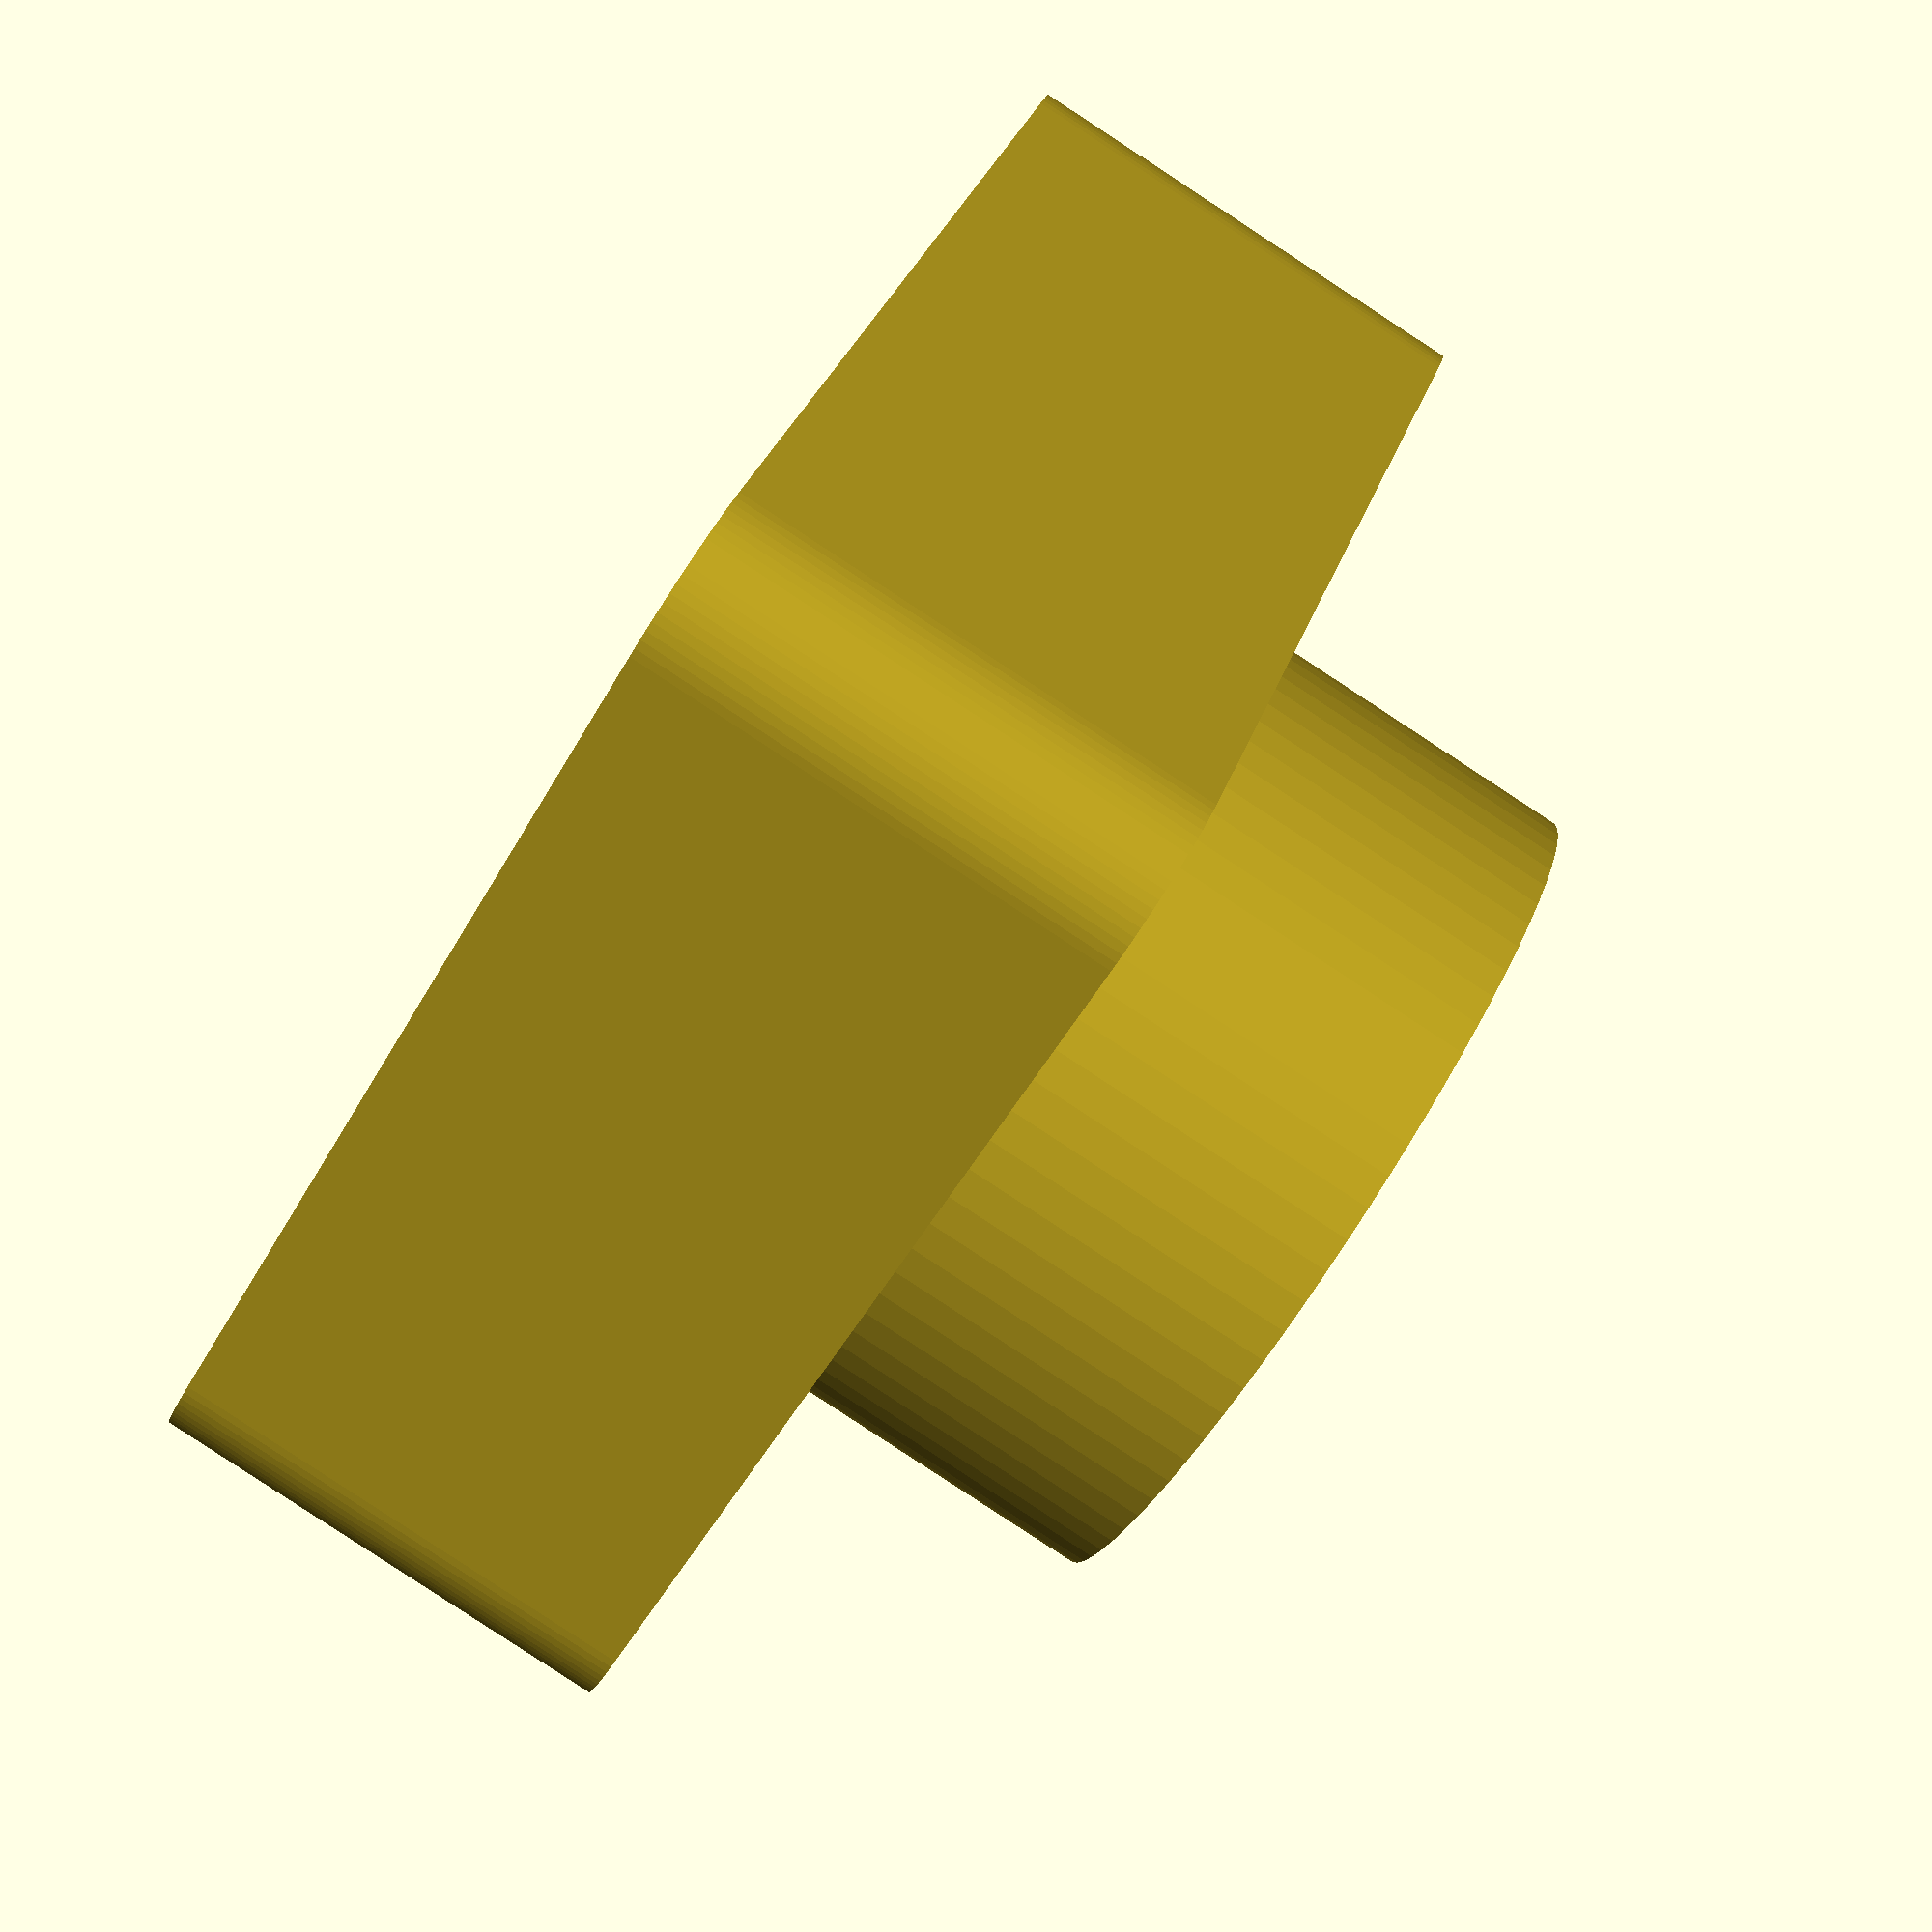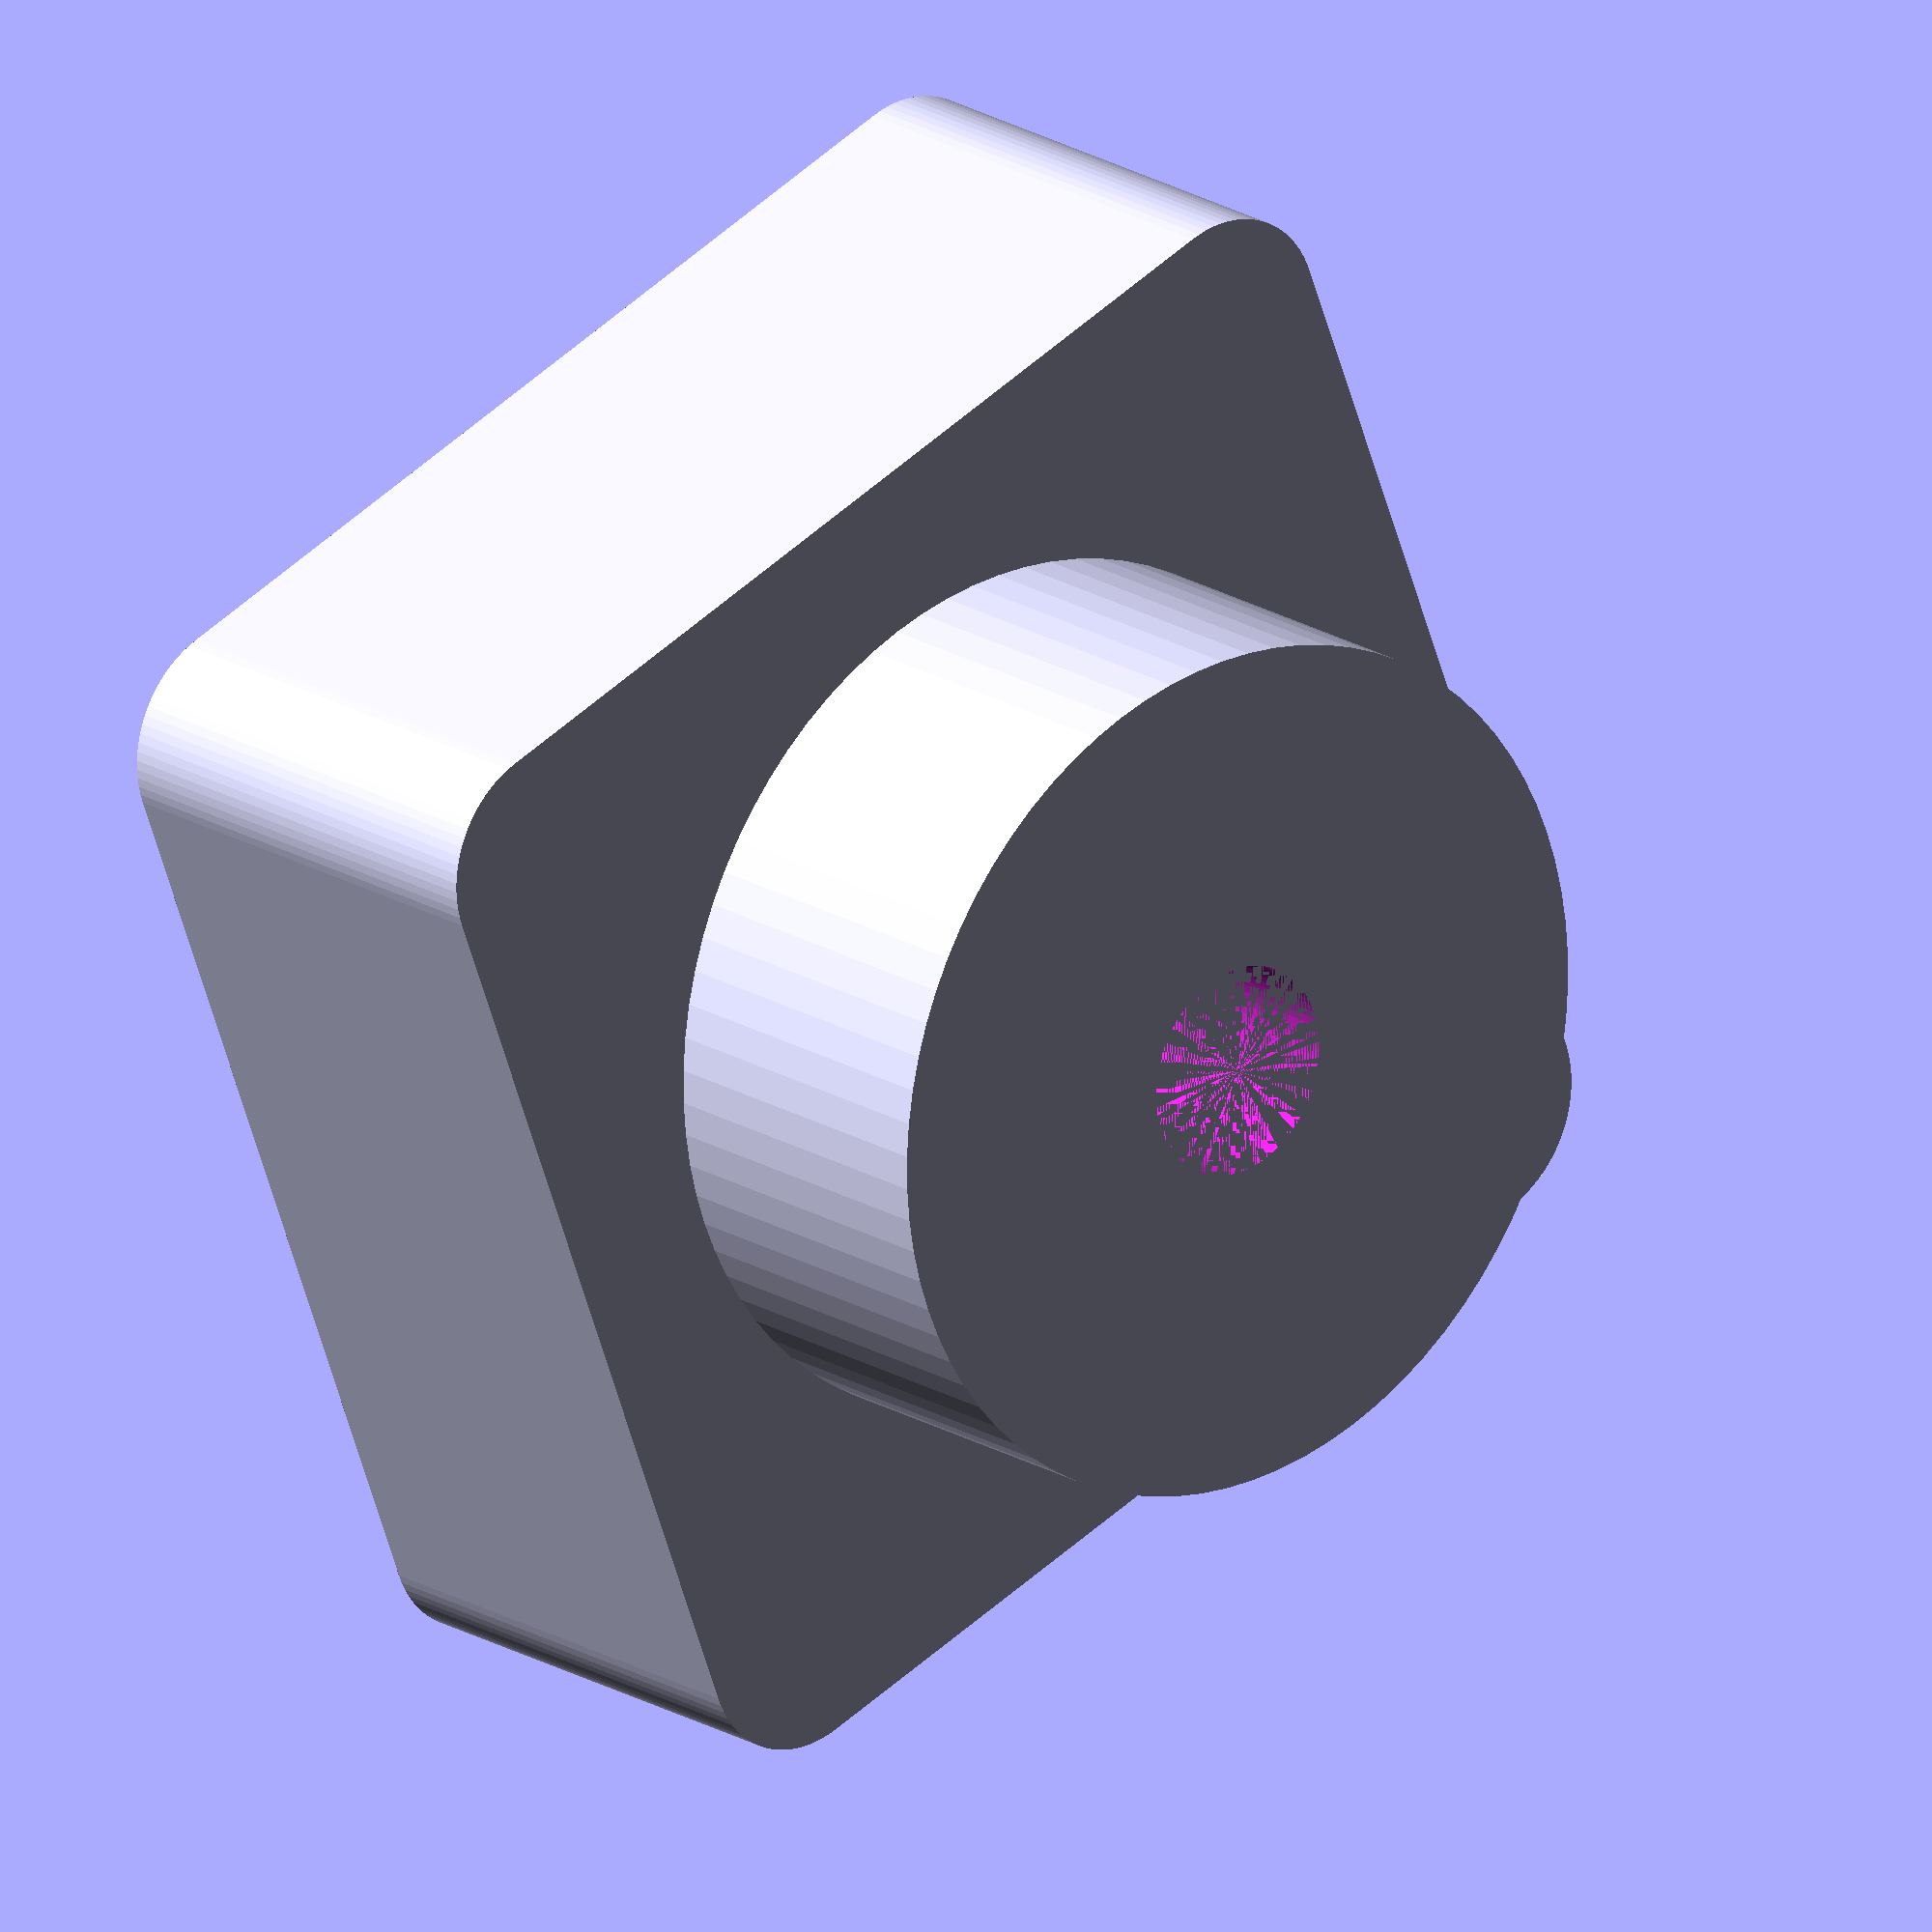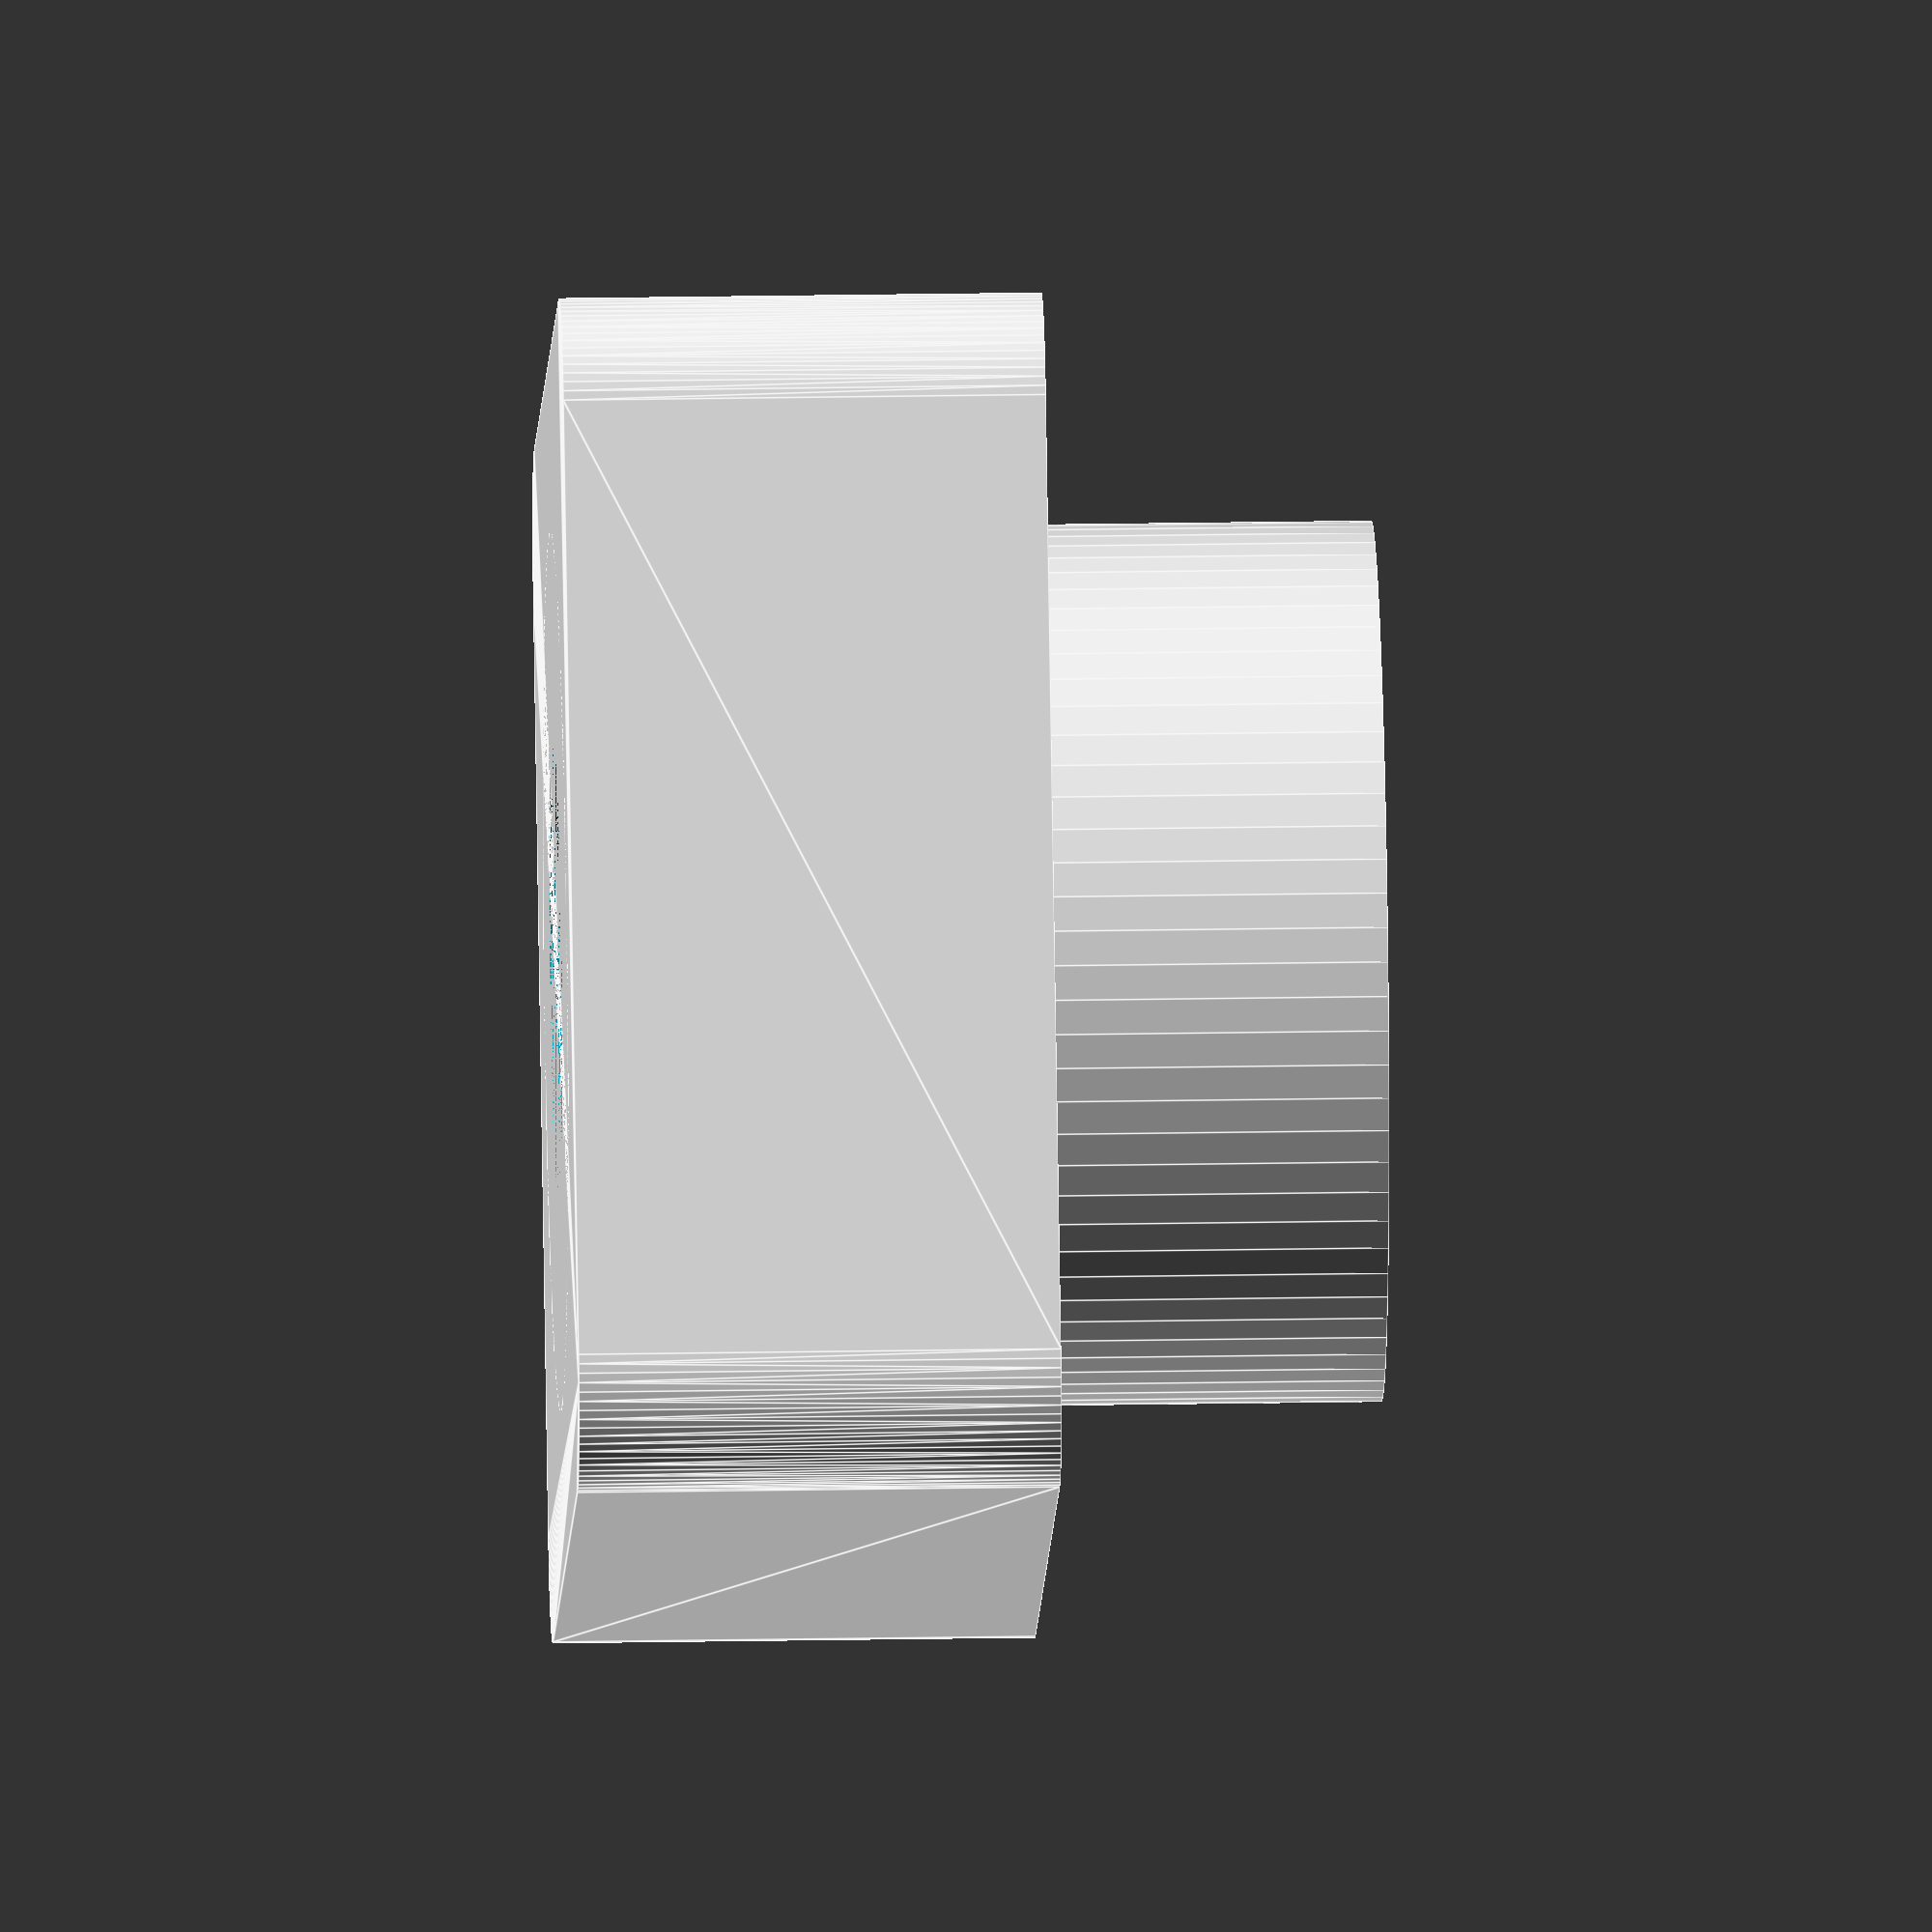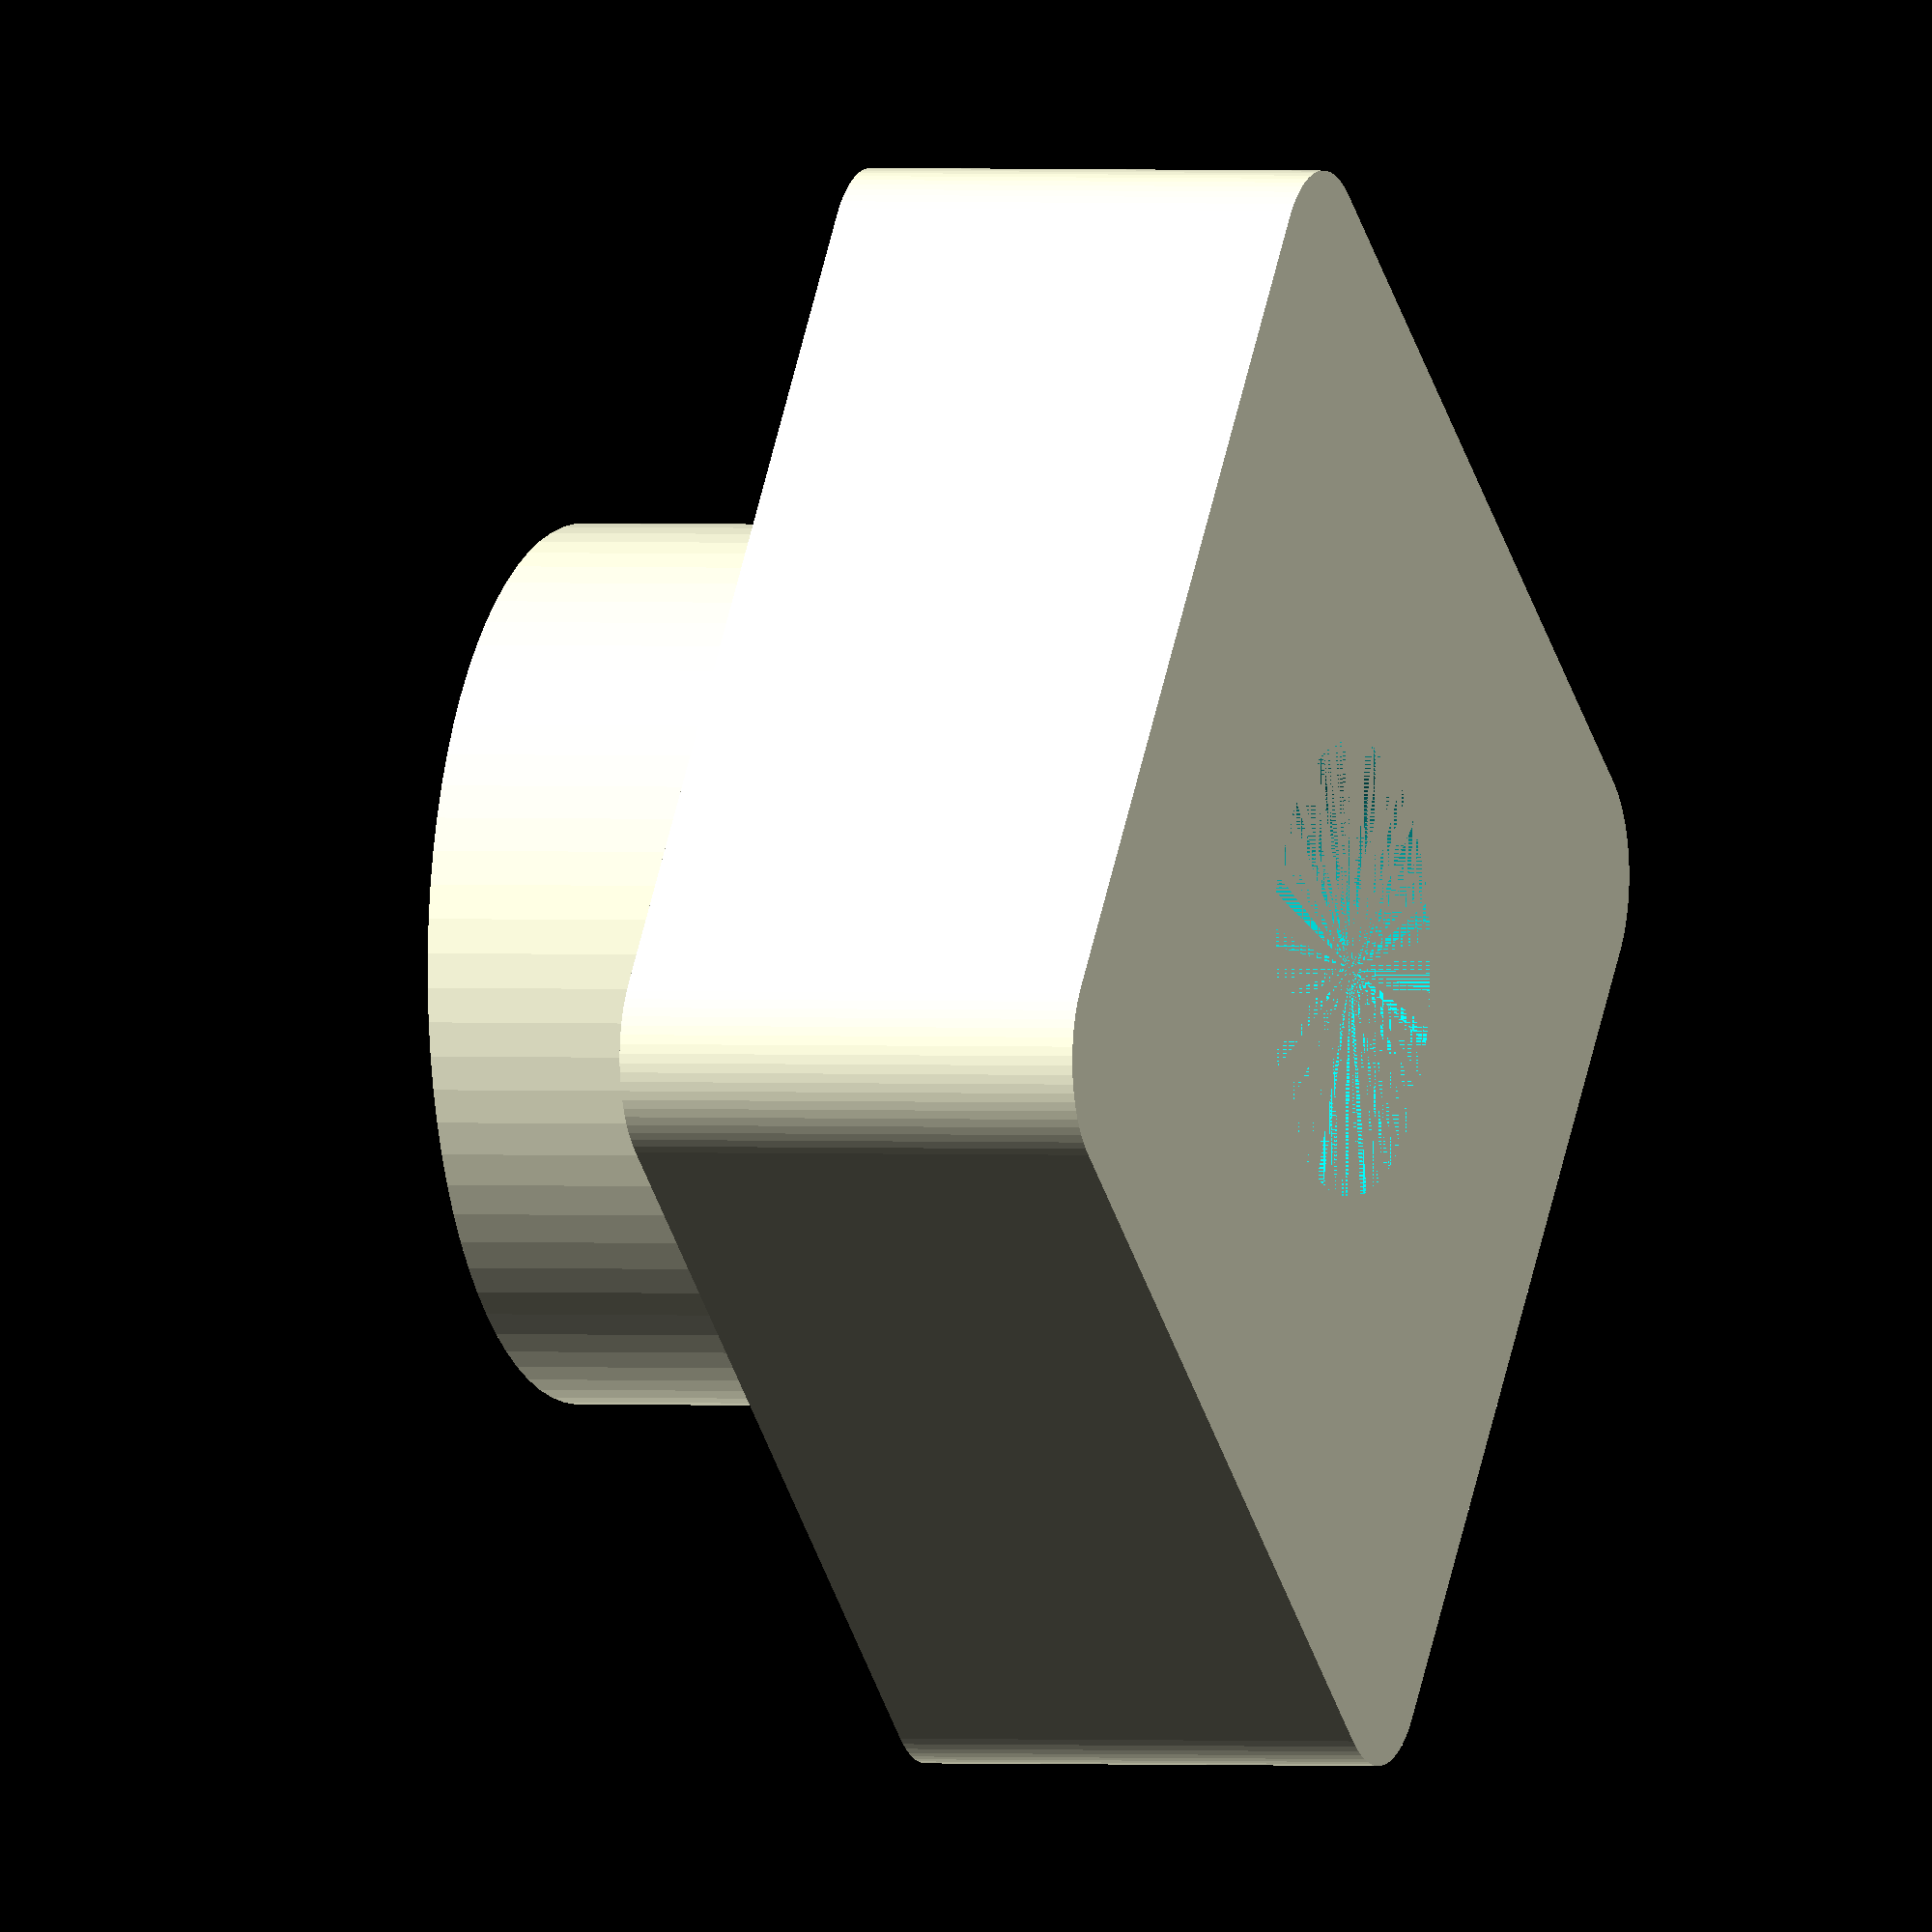
<openscad>
// Varies; size of bolt hole in top.
// D_BASE = 3.9; // standard bolt
D_BASE = 1.8; // the little pins
//D_BASE = 4.1;

// Varies; height of base ring.
//H_RIM = 4.0; 
//H_RIM = 3.5;
// H_RIM = 3.3;
H_RIM = 4.0;

// Varies; height of entire thing
//H = 6.5; // with raised header
H = 6.8; // with flat top

SQUARE_OFF = true;
SHORTEN_FRONT = false;

D_PLATE = 7.3; //7.8;
D_TACTILE = 3.8;
H_TACTILE = 3.0;
D_PIN = 3.8;  
H_BASE = 2.4;

D_RIM = 10.0;
SQUARE = SHORTEN_FRONT ? 3.5 : D_RIM/2;

$fn = 80;

difference() 
{
    union() {
        cylinder(h=H, d=D_PLATE);
        if (SQUARE_OFF) {
            R = 1.0;
            hull() {
                translate([D_RIM/2-R, SQUARE-R, 0]) cylinder(h=H_RIM, r=R);
                translate([D_RIM/2-R, -D_RIM/2+R, 0]) cylinder(h=H_RIM, r=R);
                translate([-D_RIM/2+R, SQUARE-R, 0]) cylinder(h=H_RIM, r=R);
                translate([-D_RIM/2+R, -D_RIM/2+R, 0]) cylinder(h=H_RIM, r=R);
            }
        }
        else {
            cylinder(h=H_RIM, d=D_RIM);
        }
    }
    // top part
    translate([0, 0, H - H_BASE]) 
        cylinder(h=H_BASE, d=D_BASE);

    // pin
    //cylinder(h=H, d=D_PIN);

    // switch
    cylinder(h=H_TACTILE, d=D_TACTILE);
    H_CONE = (D_TACTILE - D_PIN)/2;
    translate([0, 0, H_TACTILE]) 
        cylinder(h=H_CONE, d=D_TACTILE);

    if (SHORTEN_FRONT) {
        translate([-10, SQUARE, 0]) cube(size=[20, 20, 20]);
    }
}
</openscad>
<views>
elev=265.6 azim=329.7 roll=303.2 proj=p view=wireframe
elev=340.1 azim=249.3 roll=318.6 proj=o view=solid
elev=336.8 azim=302.1 roll=268.3 proj=o view=edges
elev=359.1 azim=51.8 roll=110.4 proj=o view=wireframe
</views>
